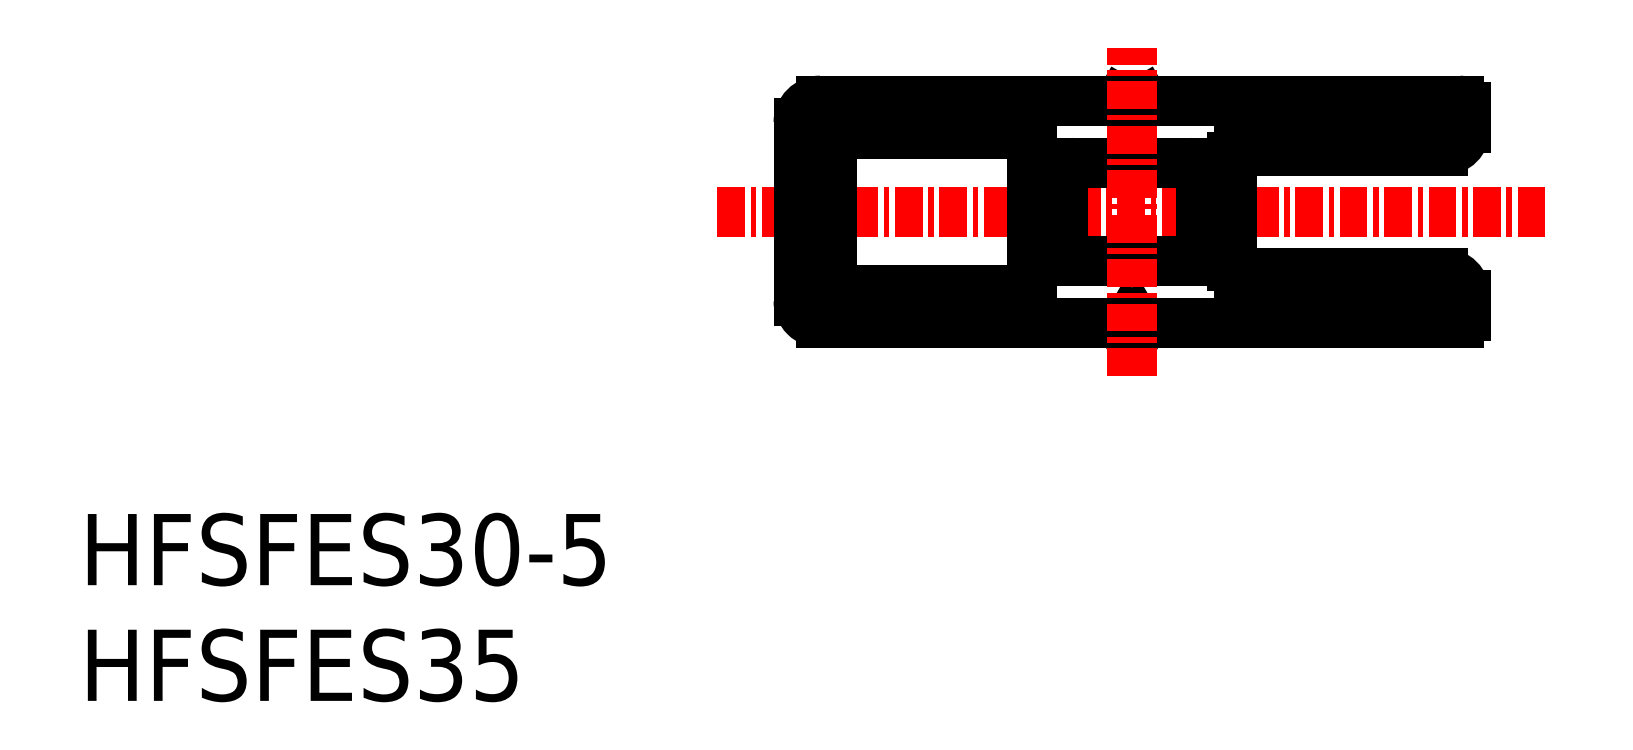
<metadata>
{"format":"dxf","ext":"dxf","renderer":"ezdxf+matplotlib","layout":"modelspace","background":"white","min_lineweight":24,"dpi":150}
</metadata>
<code>
0
SECTION
2
ENTITIES
0
LINE
8
CENTER
10
99.12
20
103.6
30
0
11
136.4
21
103.6
31
0
0
LINE
8
0
10
103.8
20
98.64
30
0
11
117.3
21
98.64
31
0
0
LINE
8
0
10
112.8
20
100.1
30
0
11
104.8
21
100.1
31
0
0
LINE
8
0
10
112.8
20
107.1
30
0
11
104.8
21
107.1
31
0
0
LINE
8
0
10
103.8
20
108.6
30
0
11
117.3
21
108.6
31
0
0
LINE
8
0
10
102.8
20
99.64
30
0
11
102.8
21
107.6
31
0
0
LINE
8
0
10
104.3
20
100.6
30
0
11
104.3
21
106.6
31
0
0
ARC
8
0
10
104.8
20
100.6
30
0
40
0.5
50
180
51
270
0
ARC
8
0
10
103.8
20
99.64
30
0
40
1
50
180
51
270
0
ARC
8
0
10
104.8
20
106.6
30
0
40
0.5
50
90
51
180
0
ARC
8
0
10
103.8
20
107.6
30
0
40
1
50
90
51
180
0
LINE
8
0
10
132.5
20
98.64
30
0
11
118.3
21
98.64
31
0
0
LINE
8
0
10
122.6
20
100.9
30
0
11
131.8
21
100.9
31
0
0
LINE
8
0
10
122.6
20
106.4
30
0
11
131.8
21
106.4
31
0
0
LINE
8
0
10
132.5
20
108.6
30
0
11
118.3
21
108.6
31
0
0
LINE
8
0
10
120.4
20
105.8
30
0
11
115.2
21
105.8
31
0
0
LINE
8
0
10
120.4
20
101.4
30
0
11
115.2
21
101.4
31
0
0
LINE
8
0
10
117.8
20
98.94
30
0
11
118.3
21
98.64
31
0
0
LINE
8
0
10
113.3
20
106.6
30
0
11
113.3
21
100.6
31
0
0
ARC
8
0
10
112.8
20
100.6
30
0
40
0.5
50
270
51
360
0
LINE
8
0
10
117.8
20
98.94
30
0
11
117.3
21
98.64
31
0
0
ARC
8
0
10
115.2
20
101.9
30
0
40
0.5
50
180
51
270
0
ARC
8
0
10
115.2
20
105.3
30
0
40
0.5
50
90
51
180
0
ARC
8
0
10
112.8
20
106.6
30
0
40
0.5
50
0
51
90
0
LINE
8
0
10
114.7
20
101.9
30
0
11
114.7
21
105.3
31
0
0
ARC
8
0
10
122.6
20
101.2
30
0
40
0.3
50
180
51
270
0
ARC
8
0
10
120.4
20
105.3
30
0
40
0.5
50
0
51
90
0
ARC
8
0
10
120.4
20
101.9
30
0
40
0.5
50
270
51
0
0
ARC
8
0
10
122.6
20
106.1
30
0
40
0.3
50
90
51
180
0
LINE
8
0
10
122.3
20
101.2
30
0
11
122.3
21
106.1
31
0
0
LINE
8
0
10
120.9
20
105.3
30
0
11
120.9
21
101.9
31
0
0
LINE
8
0
10
117.8
20
108.3
30
0
11
118.3
21
108.6
31
0
0
LINE
8
0
10
117.8
20
108.3
30
0
11
117.3
21
108.6
31
0
0
LINE
8
0
10
132.8
20
108.3
30
0
11
132.8
21
107.4
31
0
0
ARC
8
0
10
131.8
20
99.89
30
0
40
1
50
0
51
90
0
ARC
8
0
10
132.5
20
98.94
30
0
40
0.3
50
270
51
0
0
LINE
8
0
10
132.8
20
98.94
30
0
11
132.8
21
99.89
31
0
0
ARC
8
0
10
131.8
20
107.4
30
0
40
1
50
270
51
0
0
ARC
8
0
10
132.5
20
108.3
30
0
40
0.3
50
360
51
90
0
TEXT
8
0
10
70.43
20
81.64
30
0
40
3.2
1
HFSFES35
0
TEXT
8
0
10
70.43
20
86.85
30
0
40
3.2
1
HFSFES30-5
0
LINE
8
CENTER
10
117.8
20
96.26
30
0
11
117.8
21
111
31
0
0
ENDSEC
0
EOF

</code>
